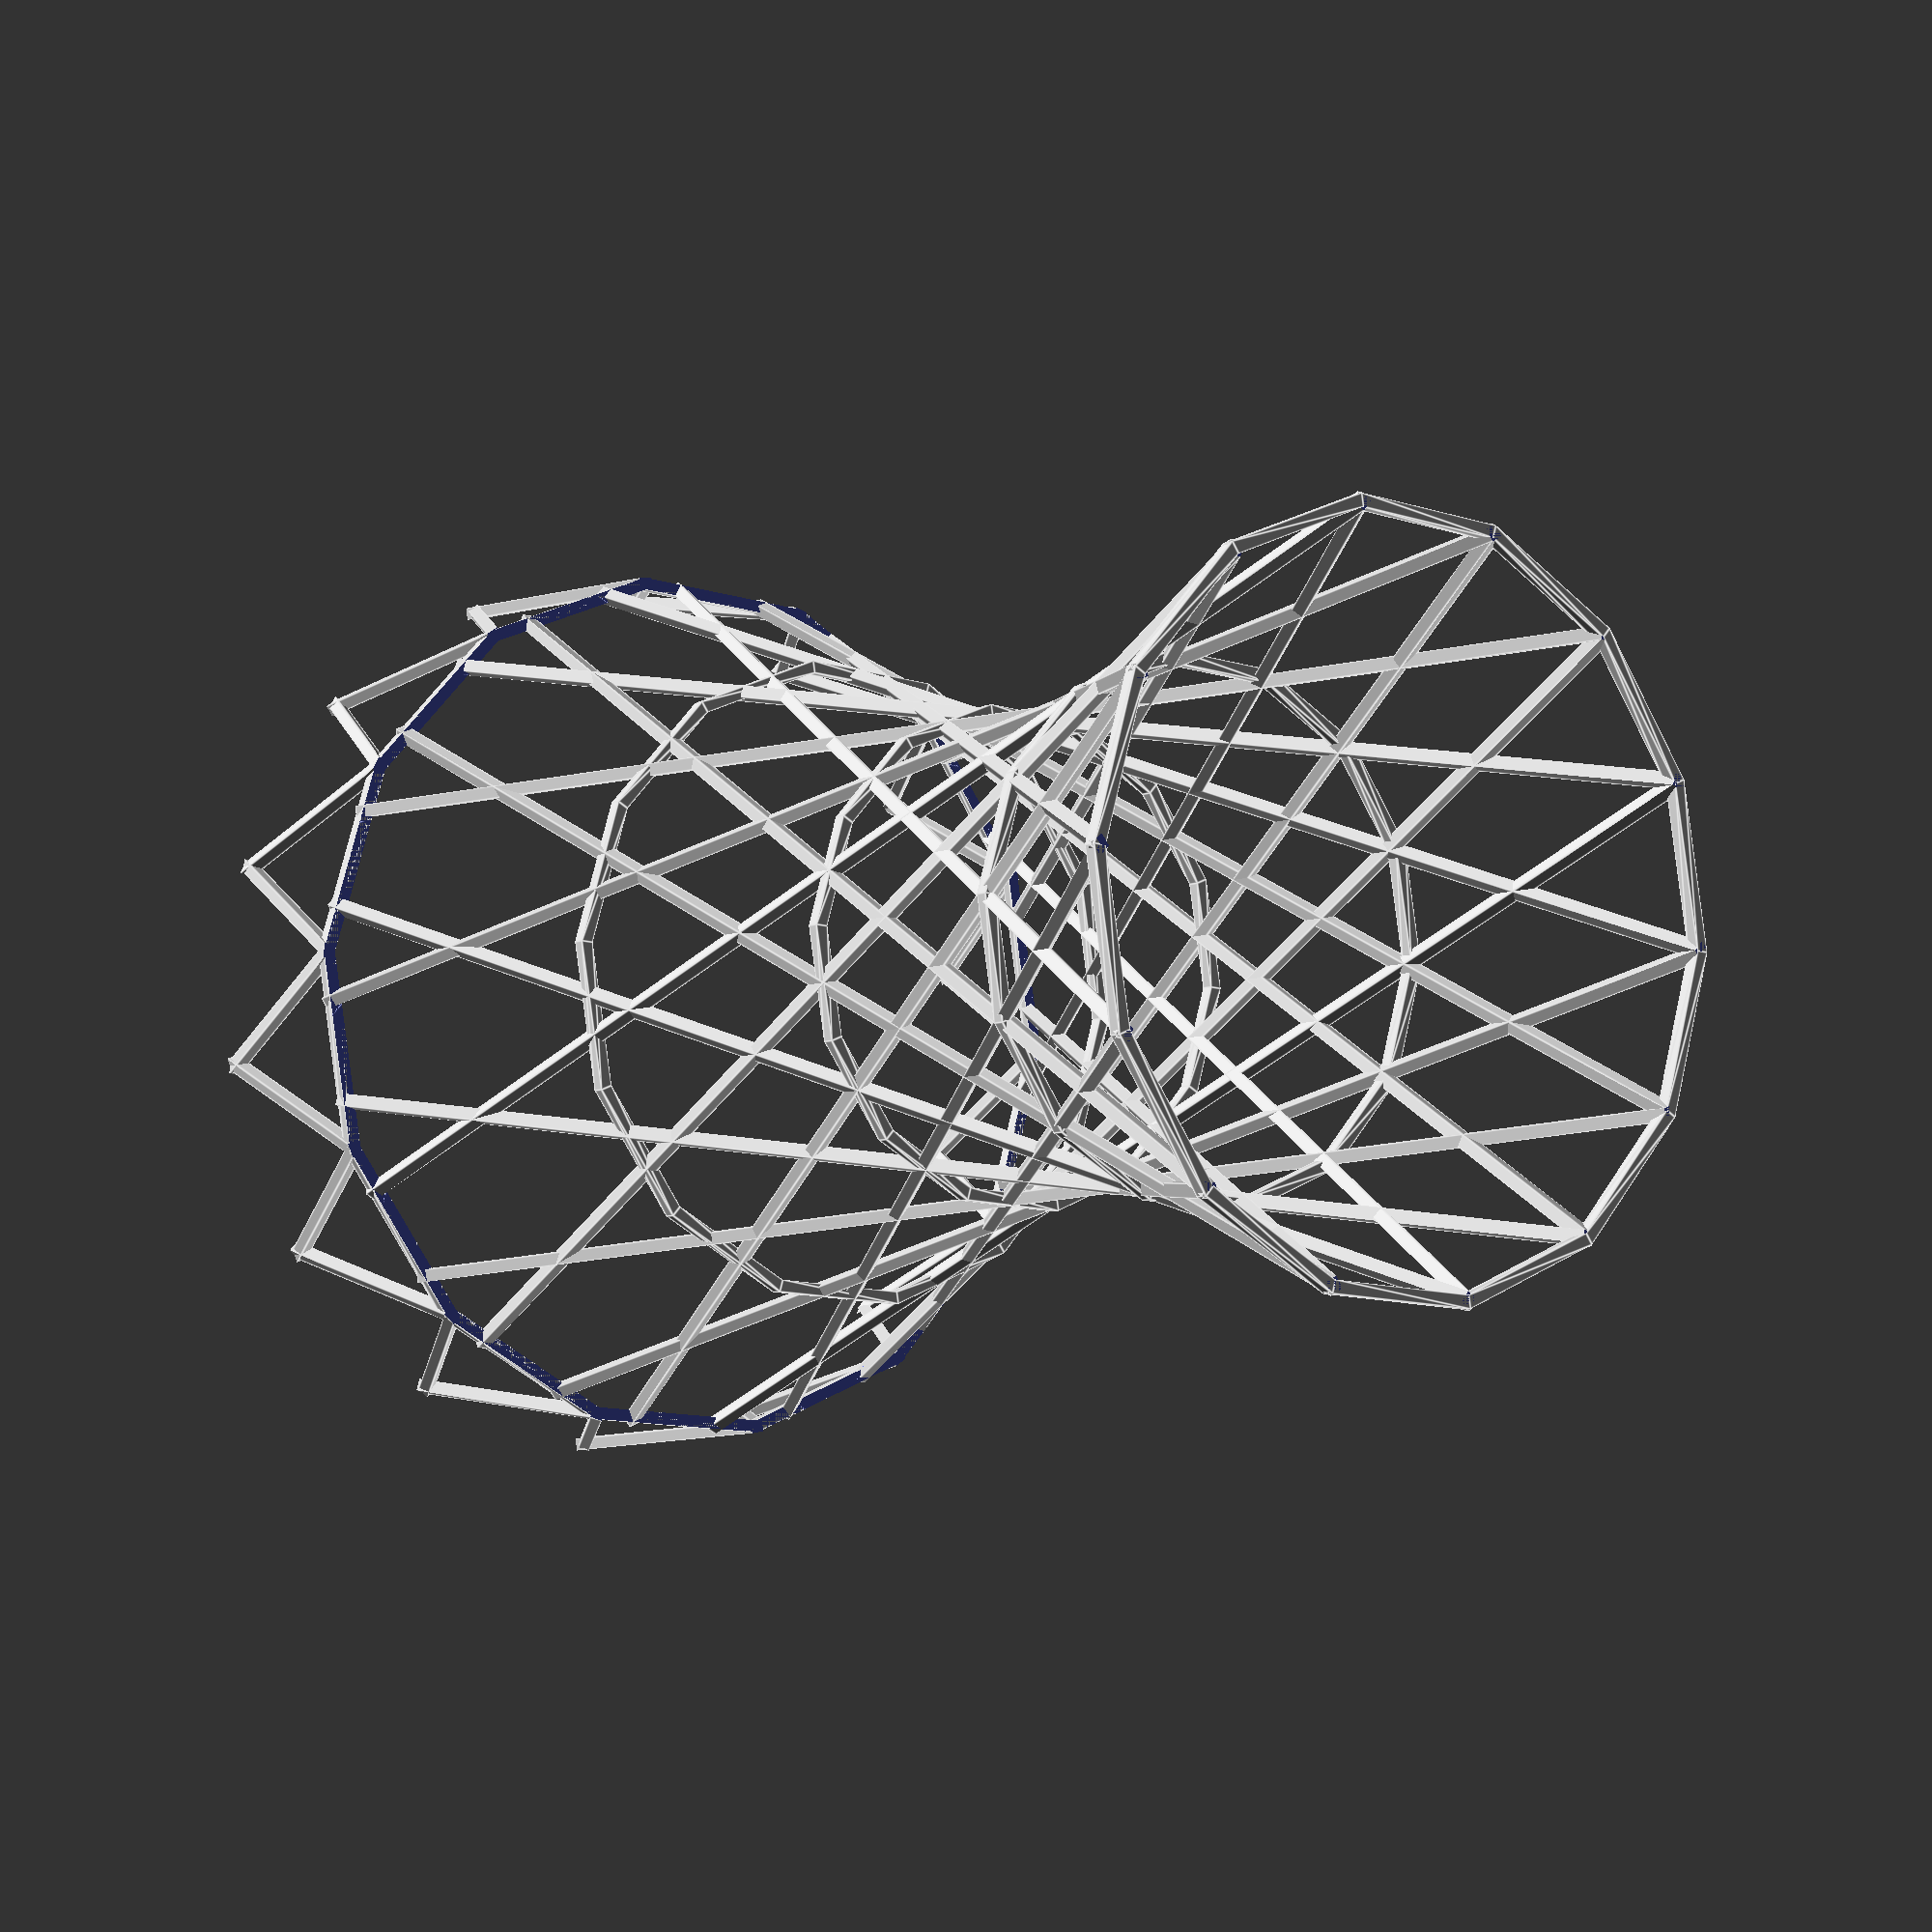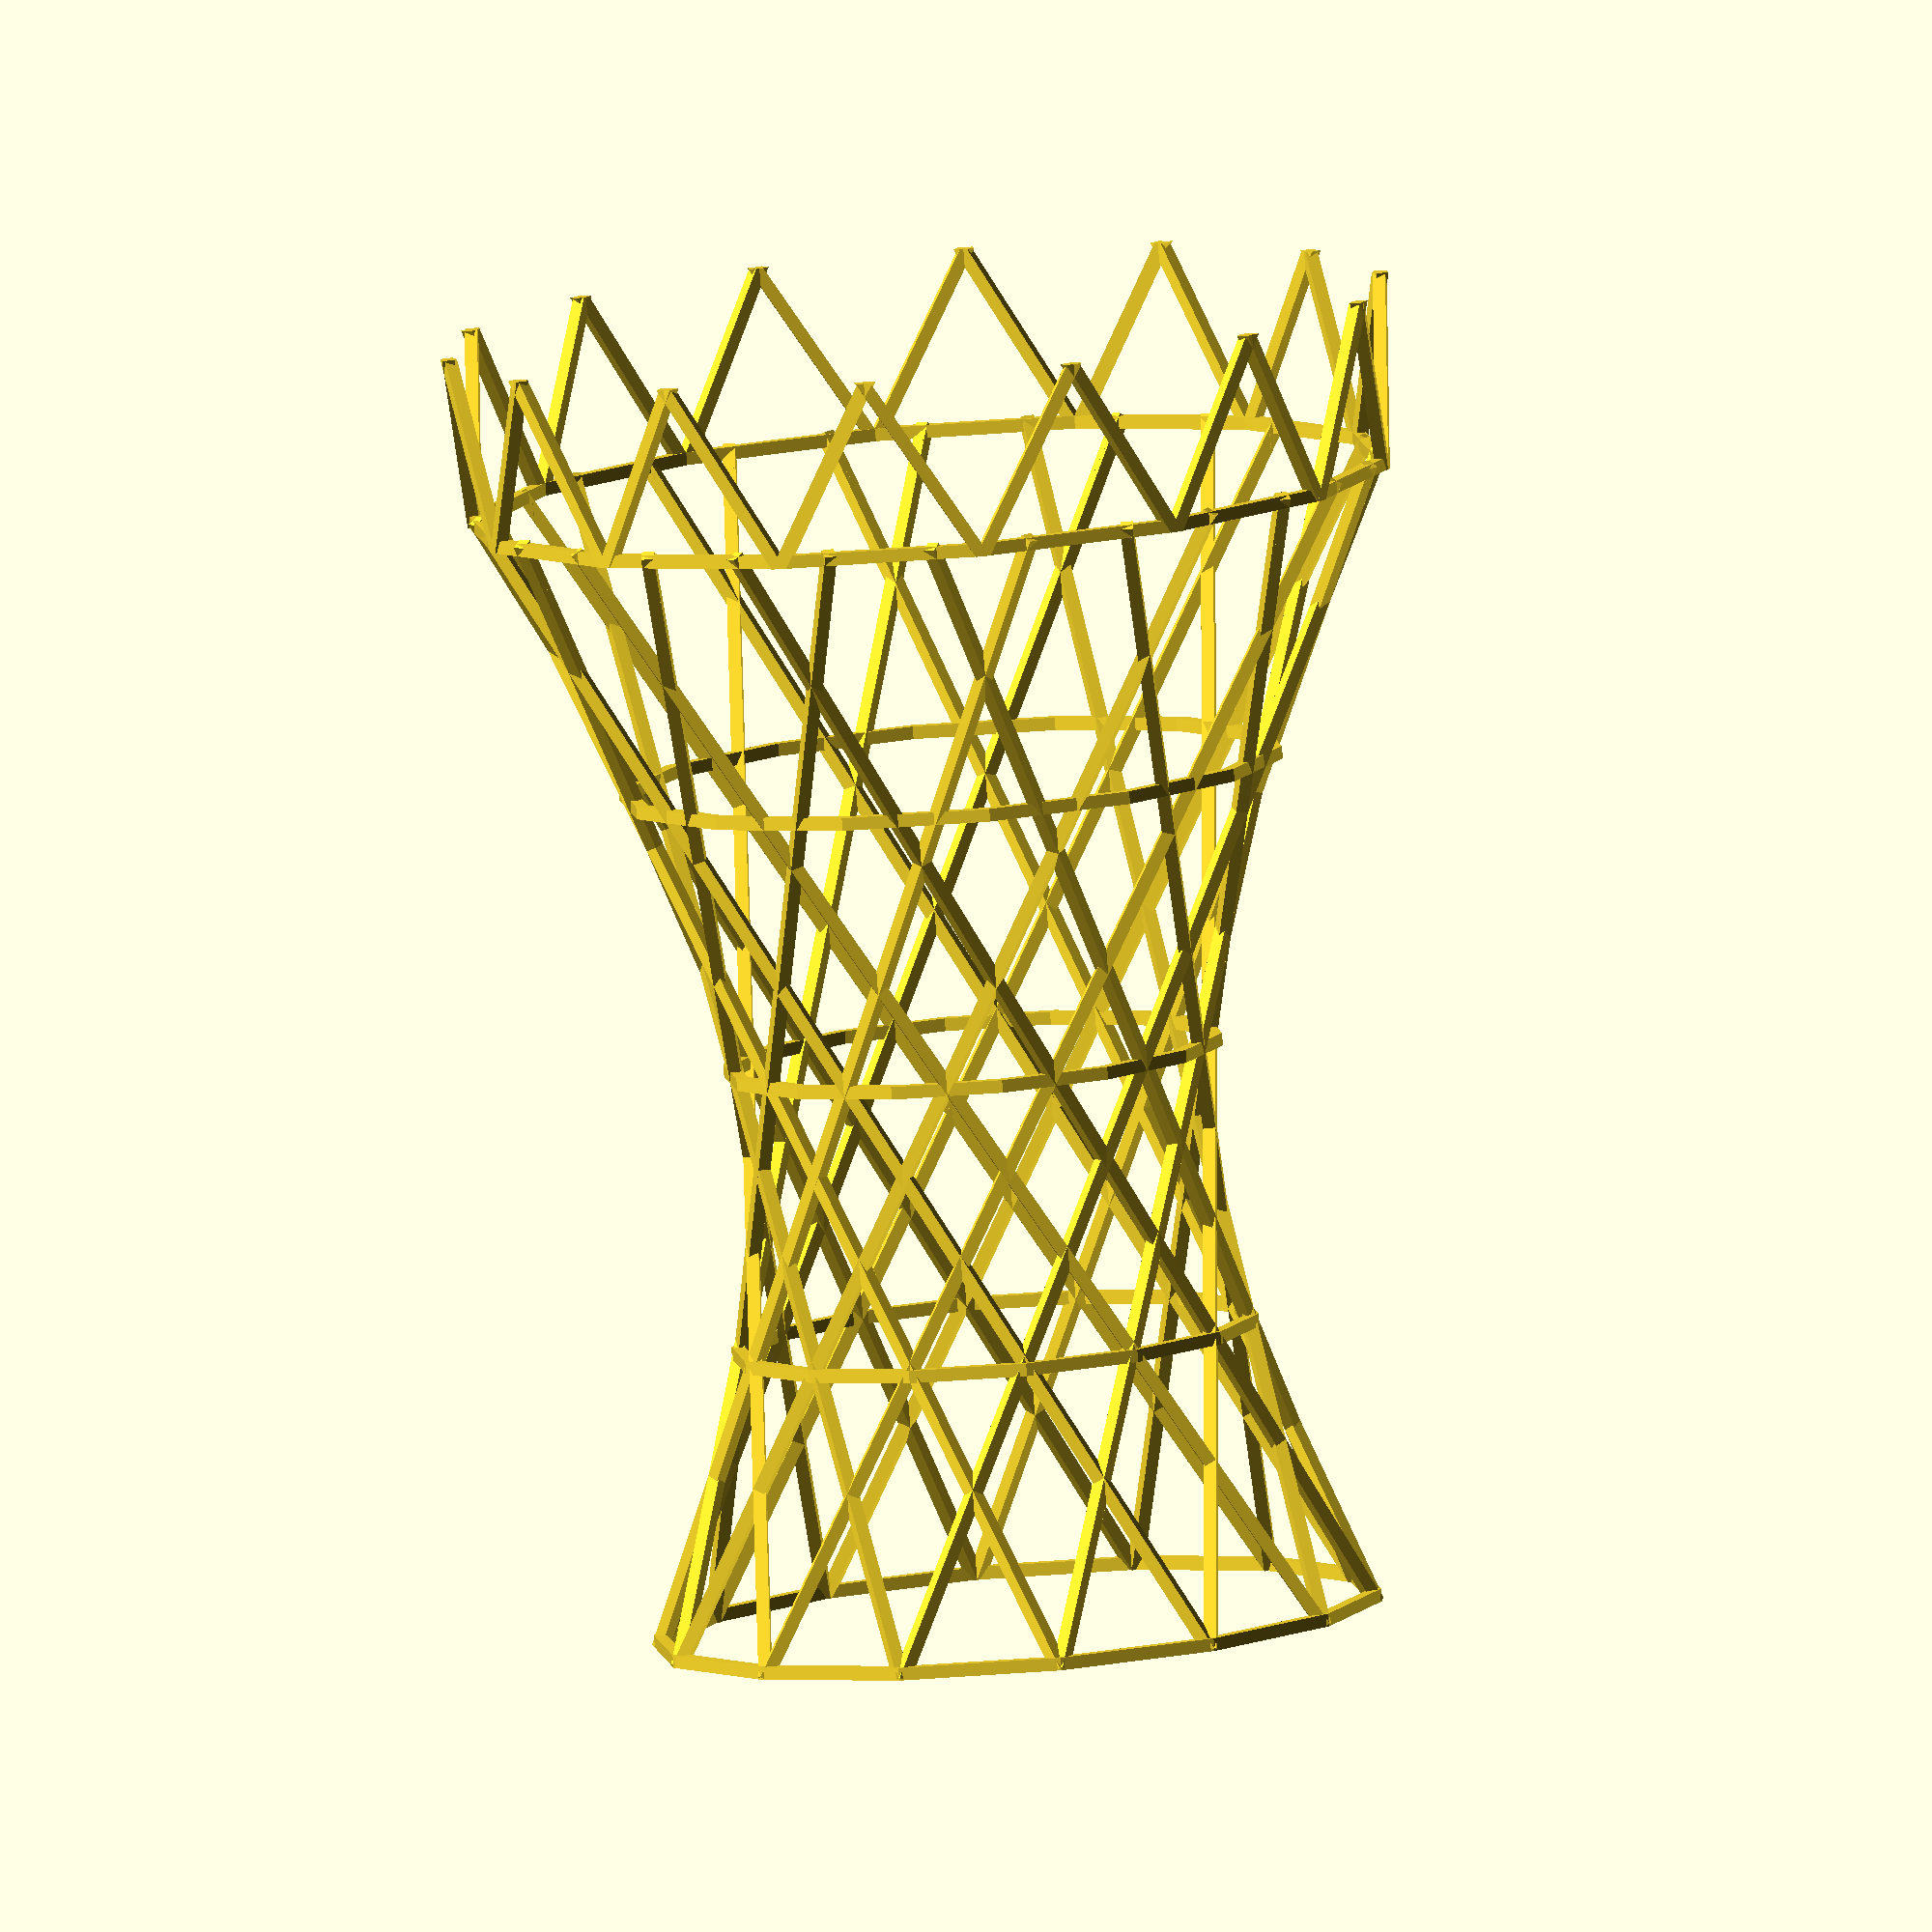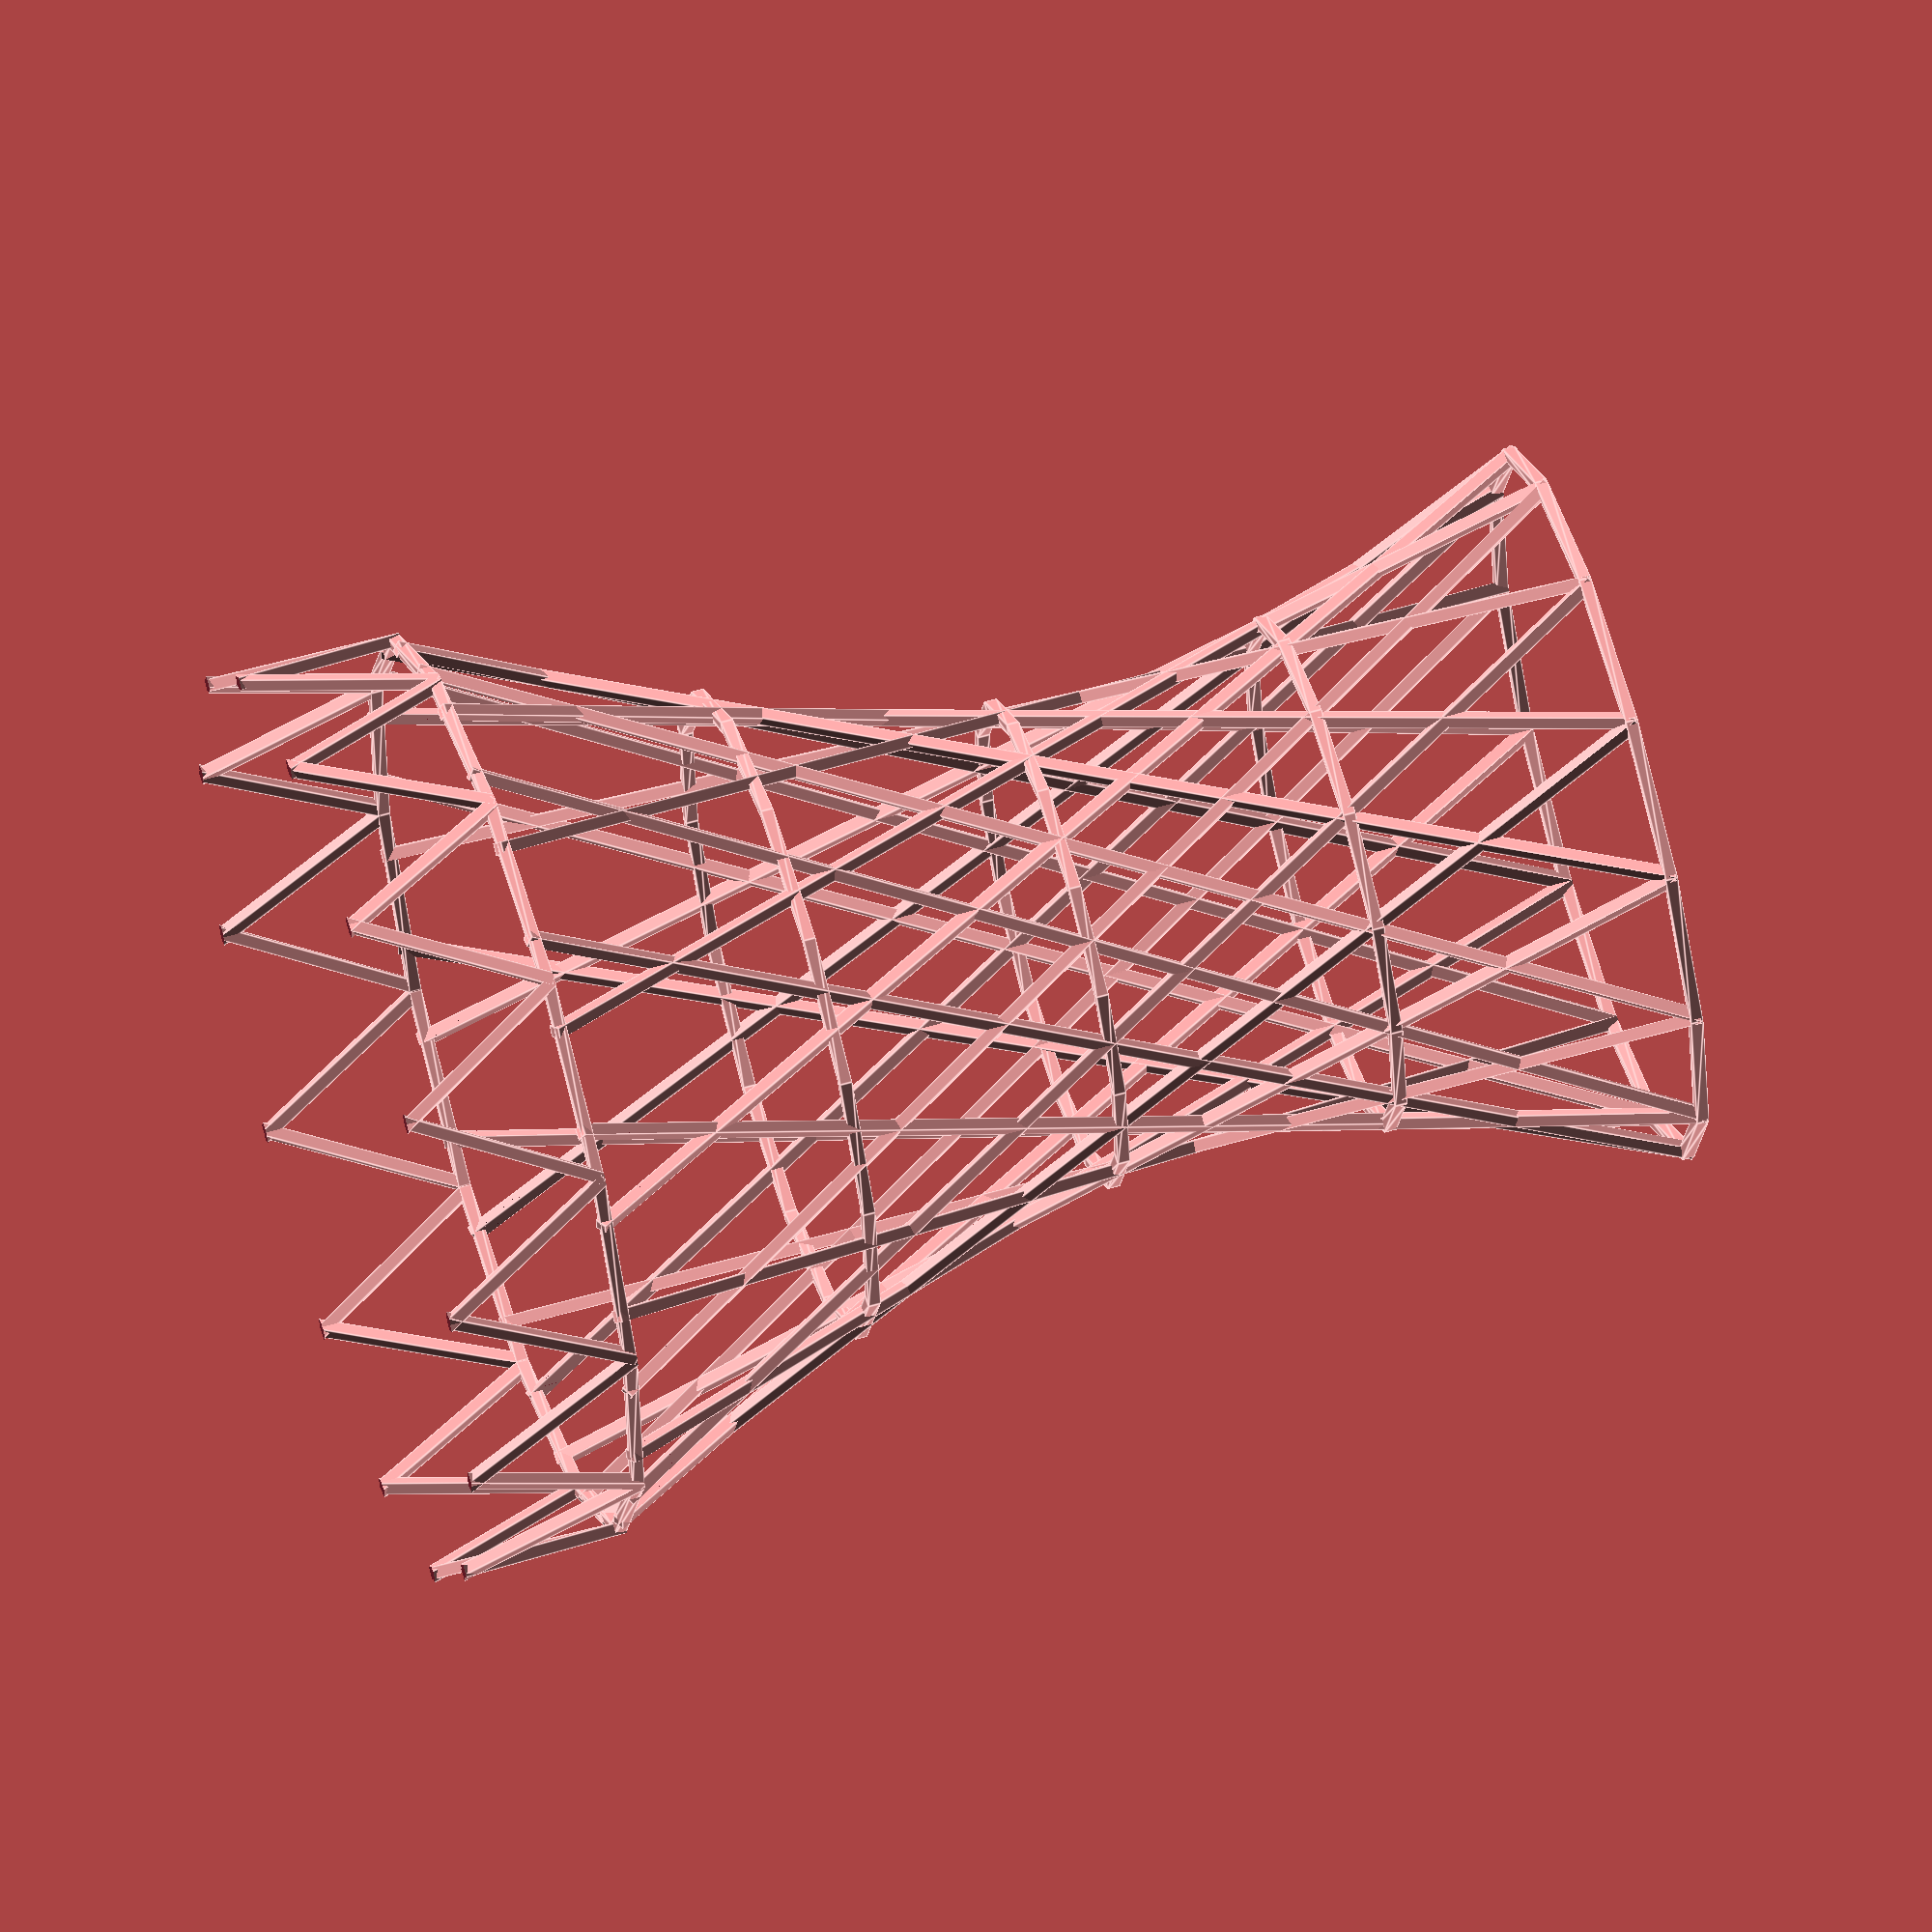
<openscad>
// -*- mode: SCAD ; c-file-style: "ellemtel" ; coding: utf-8 -*-
//
// A dice tower as Vladimir Shukhov might have designed it. Or one that
// looks like a cooling tower.
//
// © 2017 Roland Sieker <ospalh@gmail.com>
// Licence: CC-BY-SA 4.0


// w and c should be somewhat save to change

// Flimsy:
w = 1.2;  // wire size
c = 14;  // count

// Light～normal
//w = 1.8;
//c = 20;


// When you change these, you’ll have to tweak the rings &c. below
r_t = 34;  // Top (after print) radius
a_1 = 30;  // Angle from vertical
a_2 = 50;  // Angle inwards
l = 125.5; // Length of a wire. The height will be slightly less + the feet.

// Tweak this so the rings are in the right height
hs = 0.8566 * l;

s = 360 / c;
$fn = c;


difference()
{
   union()
   {
      shell(1);
      shell(-1);
   }
   translate([0, 0, -6*w])
   {
      cylinder(r=2*r_t,h=6*w);
   }
}
// Tweak these radiuses to make it look goot
ring(0,   r_t);
ring(0.25*hs, r_t*0.72);
ring(0.5*hs, r_t*0.68);
ring(0.75*hs, r_t*0.91);
ring(hs, r_t*1.27);
rotate(0)
{
  feet(1.27*r_t);  // Use the last rings’s r factor here
  mirror()
  {
     feet(1.27*r_t, 107.5);
  }
}

module shell(f)
{
   for (o = [0:s:360-s+1])
   {
      // the +1 is a kludge needed when s is not an integer
      rotate(o)
      {
         translate([r_t, 0, 0])
         {
            rotate([f*a_1, 0, -1*f*a_2])
            {
               translate([0,0, l/2])
               cube([w, w, l], center=true );
            }
         }
      }
   }
}


module ring(h, r)
{
   translate([0,0,h])
   {
      rotate_extrude()
      {
         translate([r,w/2,0])
         {
               square([w, w], center=true);
         }
      }
   }

}


module feet(rf)
{
   fl = 6.8 * rf / c;
   for (o = [0:s:360-s+0.1])
   {
      rotate(o)
      {
         translate([rf, 0, hs])
         {
            difference(){
               rotate([30, 0, 0])
               {
                  translate([0,0, fl/2])
                  {
                     cube([w, w, fl], center=true);
                  }
               }
               translate([0,0, -3*w])
               {
                  cylinder(r=1.5*rf, h=3*w);
               }
               translate([0,0, 0.83*fl])  // more ad-hockery
               {
                  cylinder(r=1.5*rf, h=3*w);
               }

            }
         }
      }
   }
}

</openscad>
<views>
elev=6.3 azim=330.9 roll=143.0 proj=p view=edges
elev=262.2 azim=340.4 roll=175.5 proj=o view=wireframe
elev=300.8 azim=237.1 roll=73.3 proj=o view=edges
</views>
